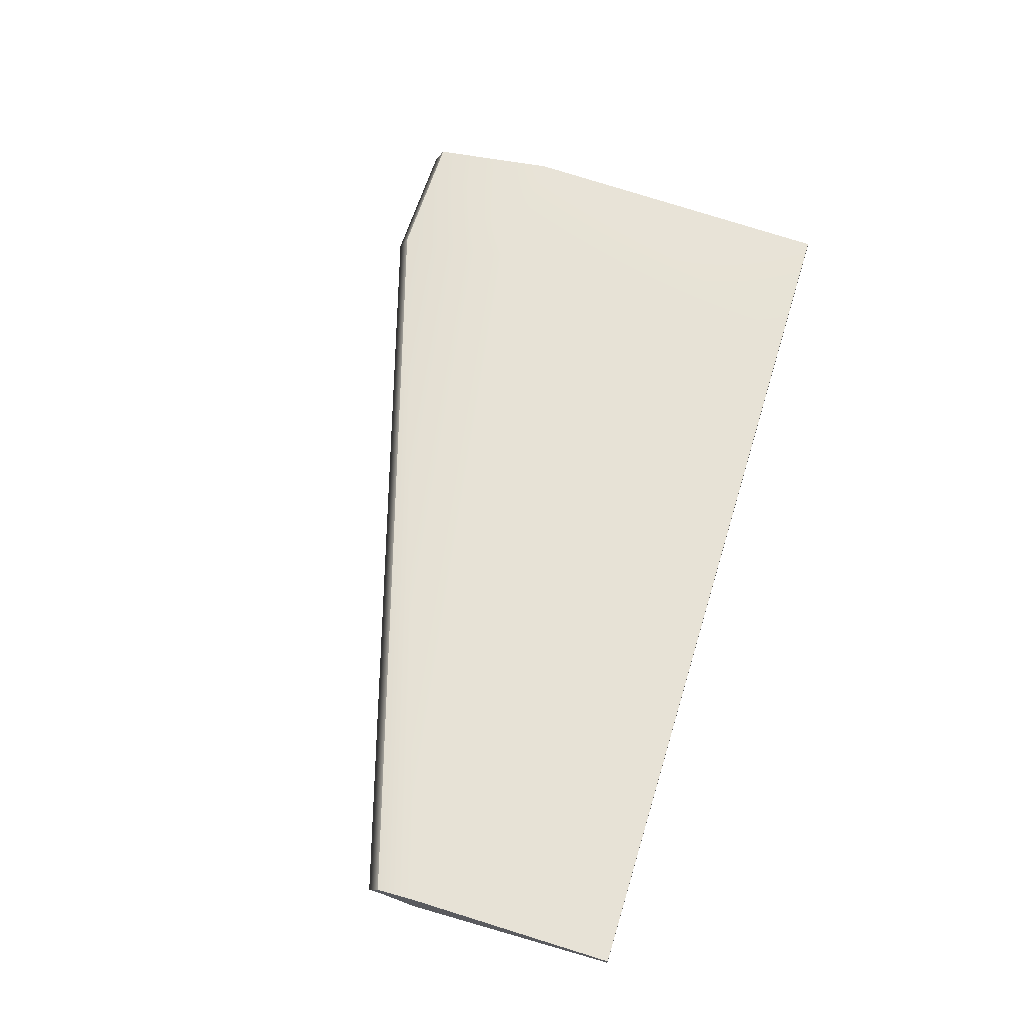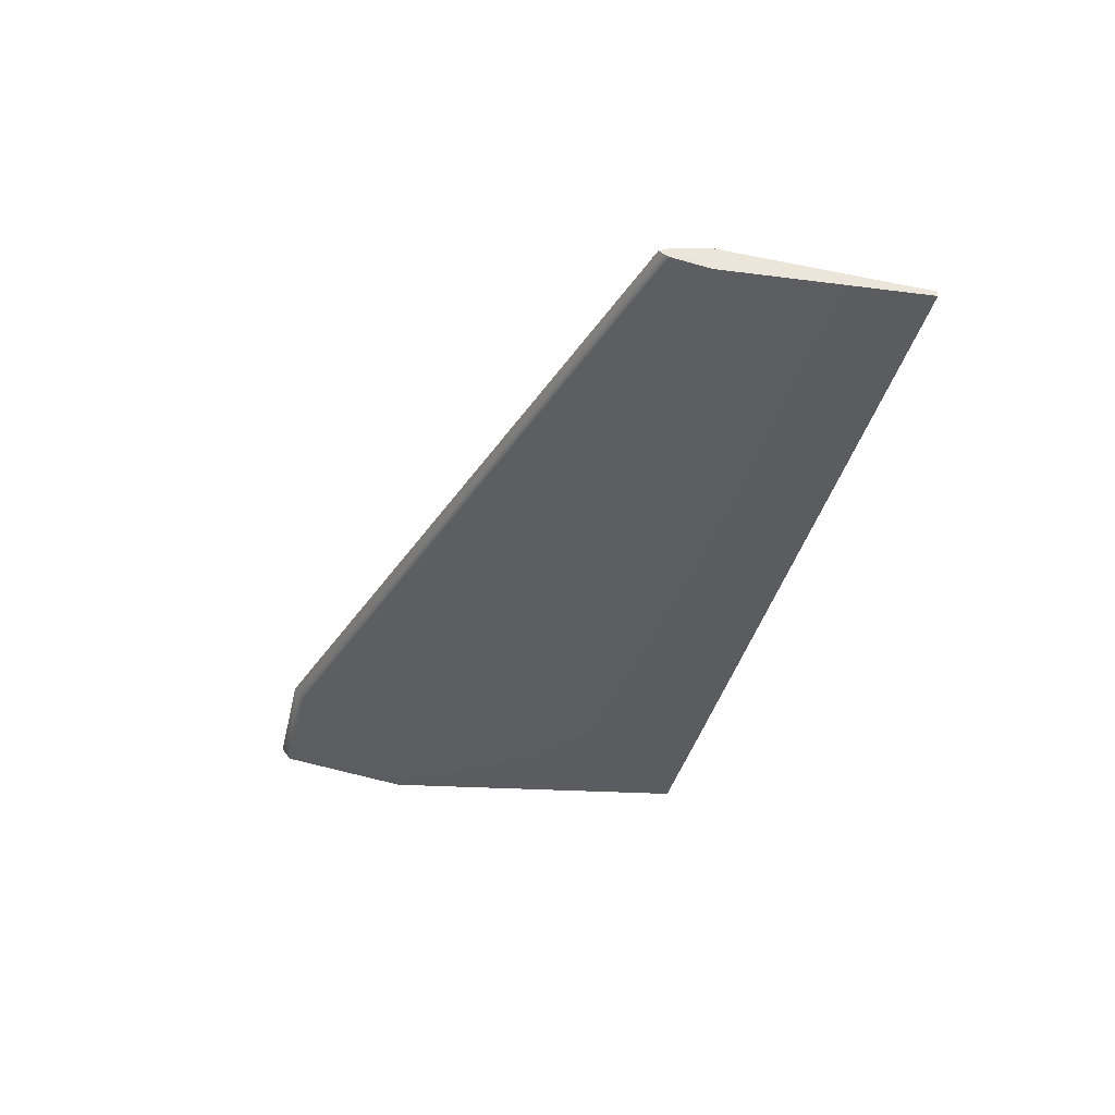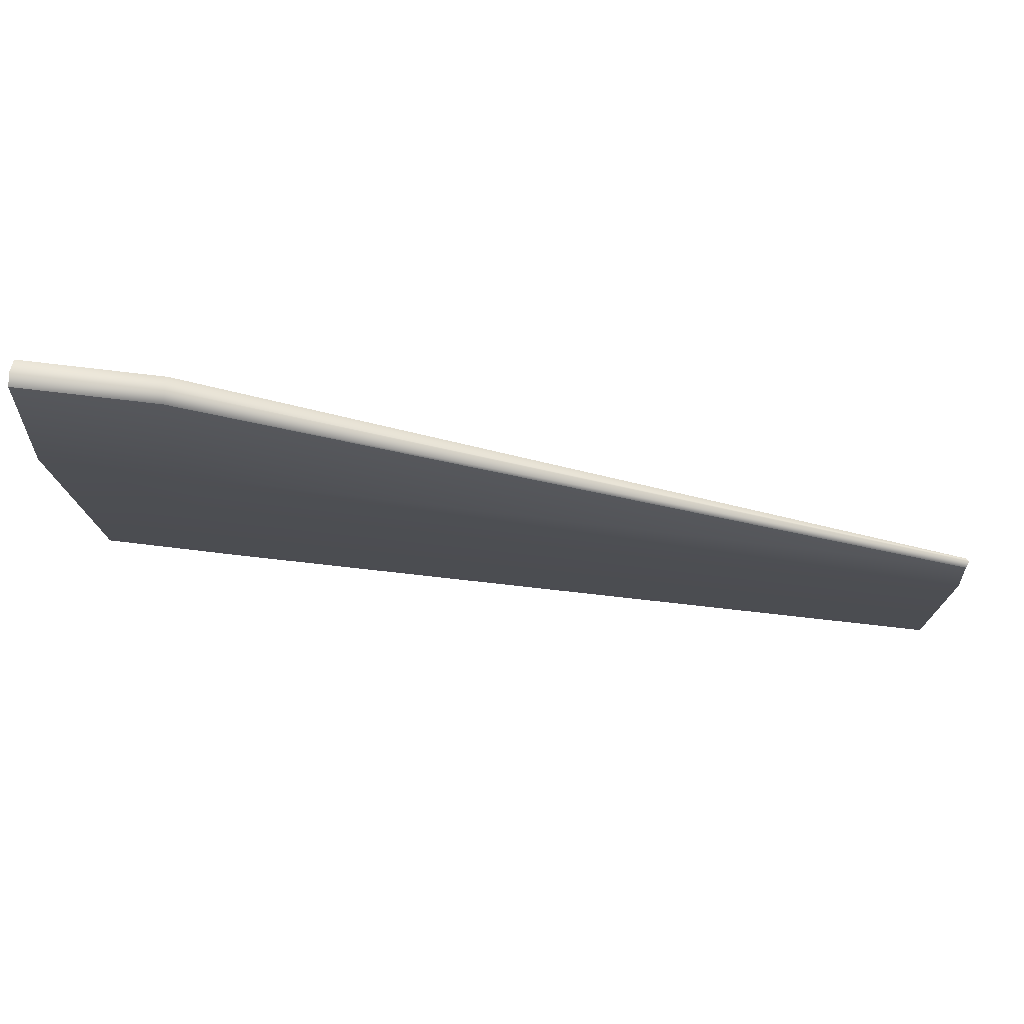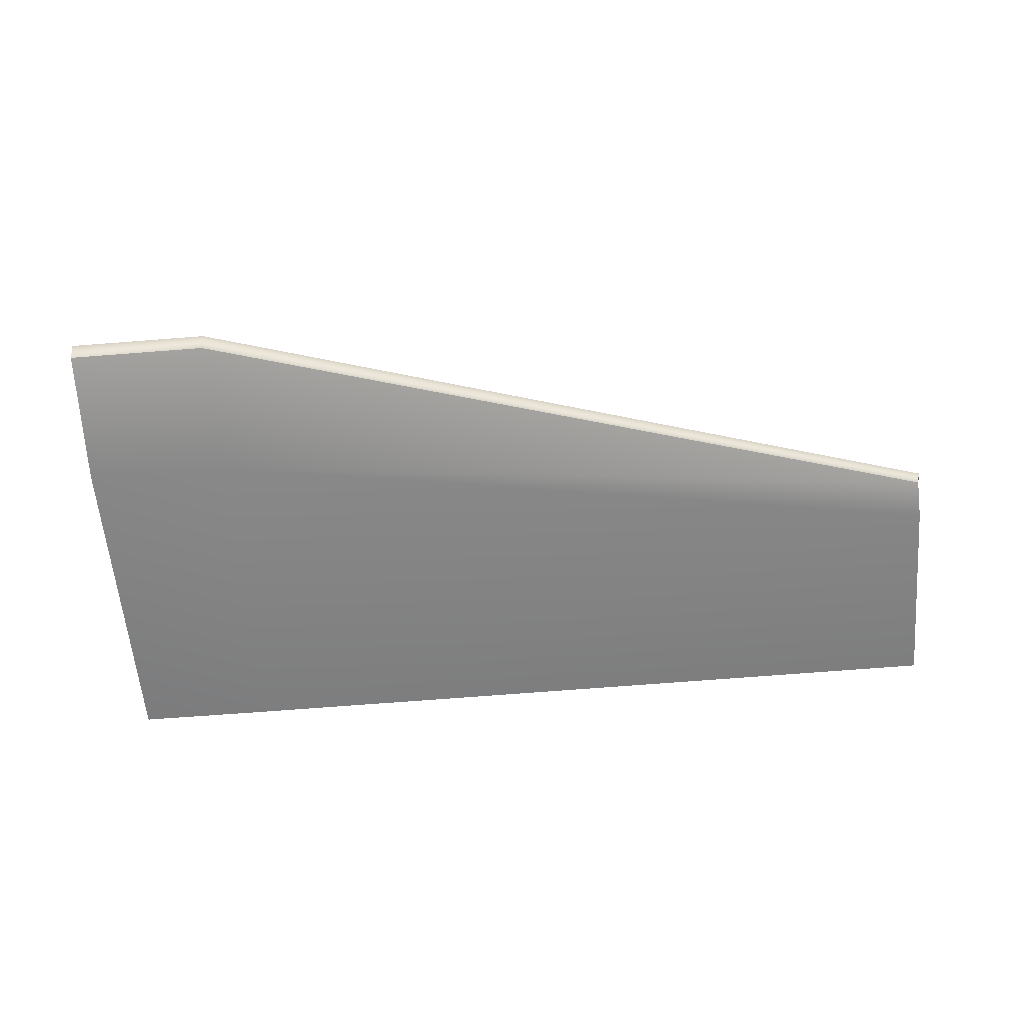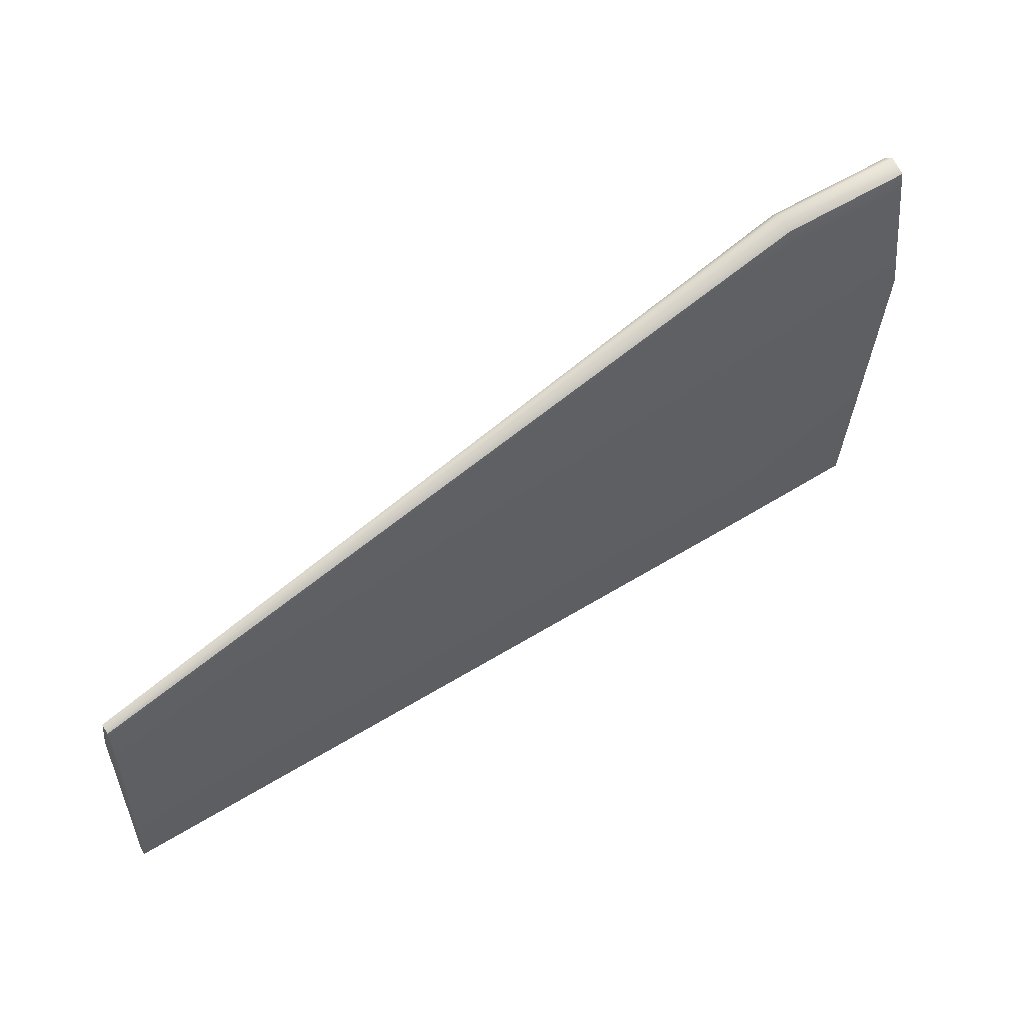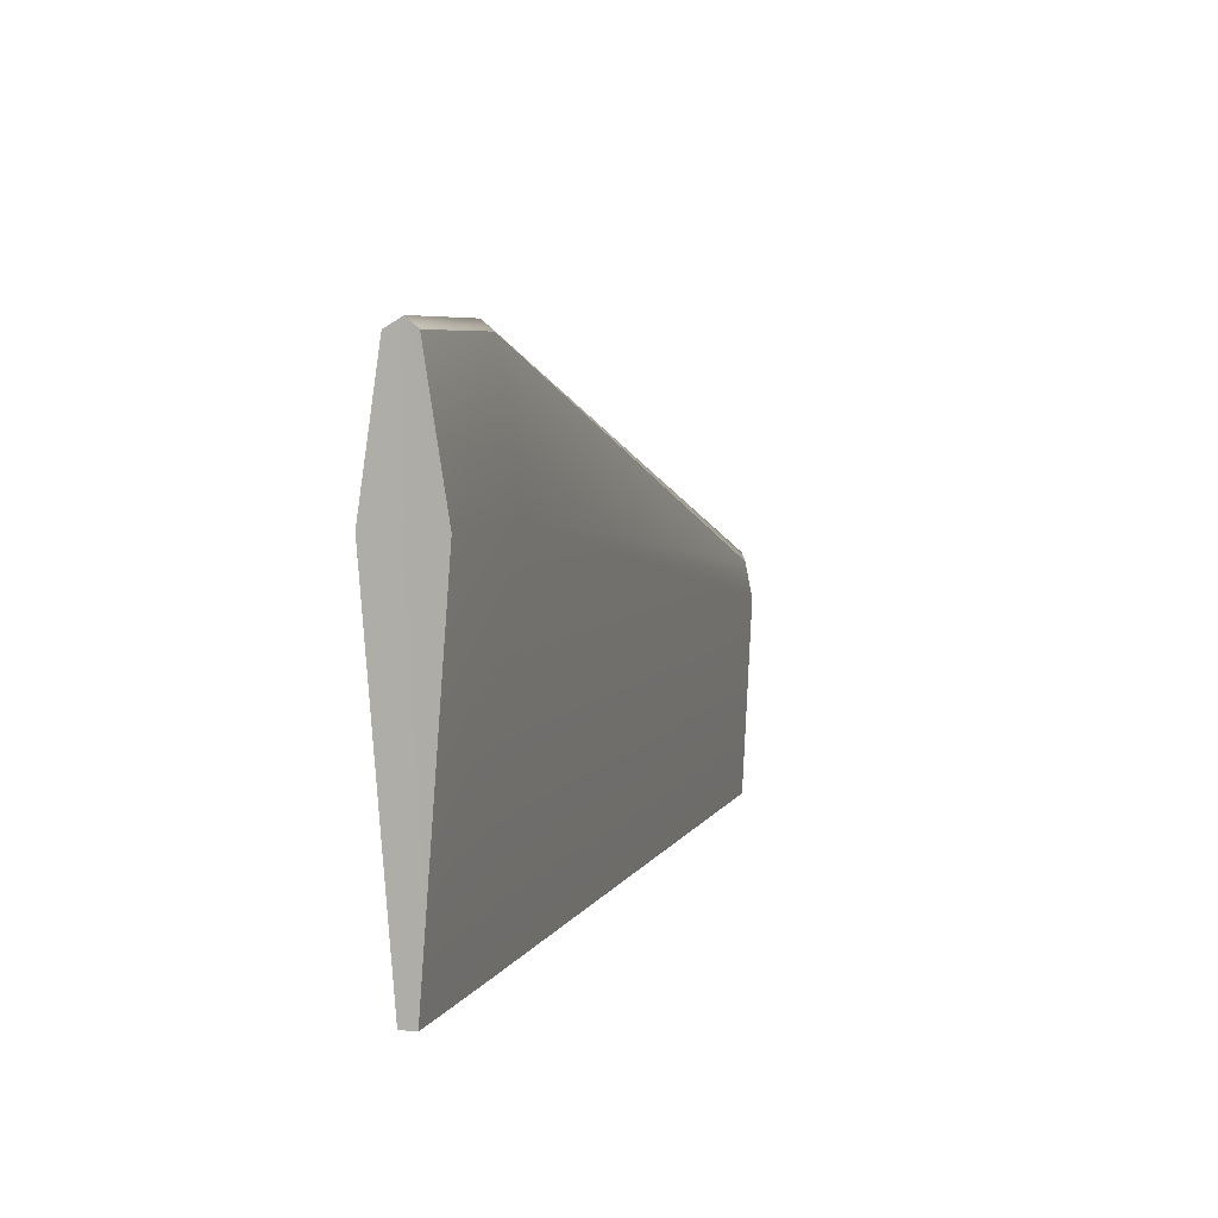
<metadata>
{"format":"obj","ext":"obj","renderer":"f3d","projection":"perspective","resolution":1024,"background":"white","views":[{"elev":62.3,"azim":107.0,"up":"+Y"},{"elev":-35.5,"azim":77.7,"up":"+Y"},{"elev":71.3,"azim":6.9,"up":"+Z"},{"elev":-63.0,"azim":4.6,"up":"+Y"},{"elev":53.0,"azim":145.9,"up":"+Z"},{"elev":6.1,"azim":-72.7,"up":"+Z"}]}
</metadata>
<code>
g default
v 1.494 0.04556 -1.37
v 1.994 0.04556 -1.37
v 4.708 0.07601 -2.17
v 1.498 0.08458 -1.338
v 1.998 0.08458 -1.338
v 4.712 0.09 -2.138
v 1.494 0.1405 -1.37
v 1.994 0.1405 -1.37
v 4.708 0.11 -2.17
v 1.498 0.2134 -1.838
v 1.998 0.2134 -1.838
v 4.712 0.1362 -2.304
v 1.498 0.1198 -3.023
v 1.998 0.1198 -3.023
v 4.712 0.1026 -3.023
v 1.498 0.09114 -3.023
v 1.998 0.09114 -3.023
v 4.712 0.09235 -3.023
v 1.498 0.06622 -3.023
v 1.998 0.06622 -3.023
v 4.712 0.08342 -3.023
v 1.498 -0.02733 -1.838
v 1.998 -0.02733 -1.838
v 4.712 0.04989 -2.304
v 4.712 0.09 -2.304
v 1.498 0.08458 -1.838
g WingBase
f 1 2 5 4
f 2 3 6 5
f 4 5 8 7
f 5 6 9 8
f 7 8 11 10
f 8 9 12 11
f 10 11 14 13
f 11 12 15 14
f 13 14 17 16
f 14 15 18 17
f 16 17 20 19
f 17 18 21 20
f 19 20 23 22
f 20 21 24 23
f 22 23 2 1
f 23 24 3 2
f 24 21 18 25
f 3 24 25 6
f 25 18 15 12
f 6 25 12 9
f 19 22 26 16
f 22 1 4 26
f 16 26 10 13
f 26 4 7 10

</code>
